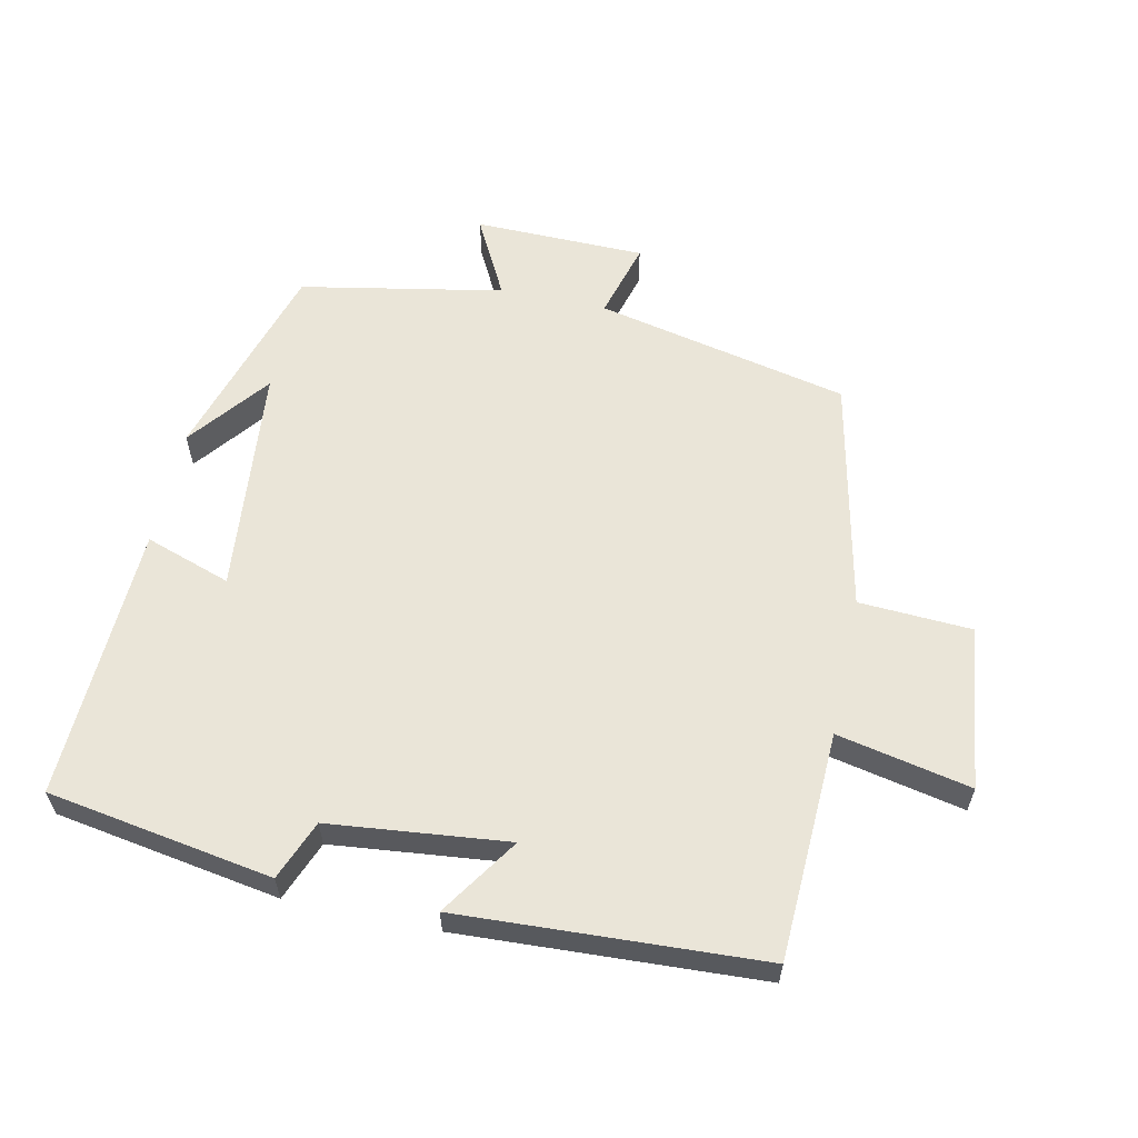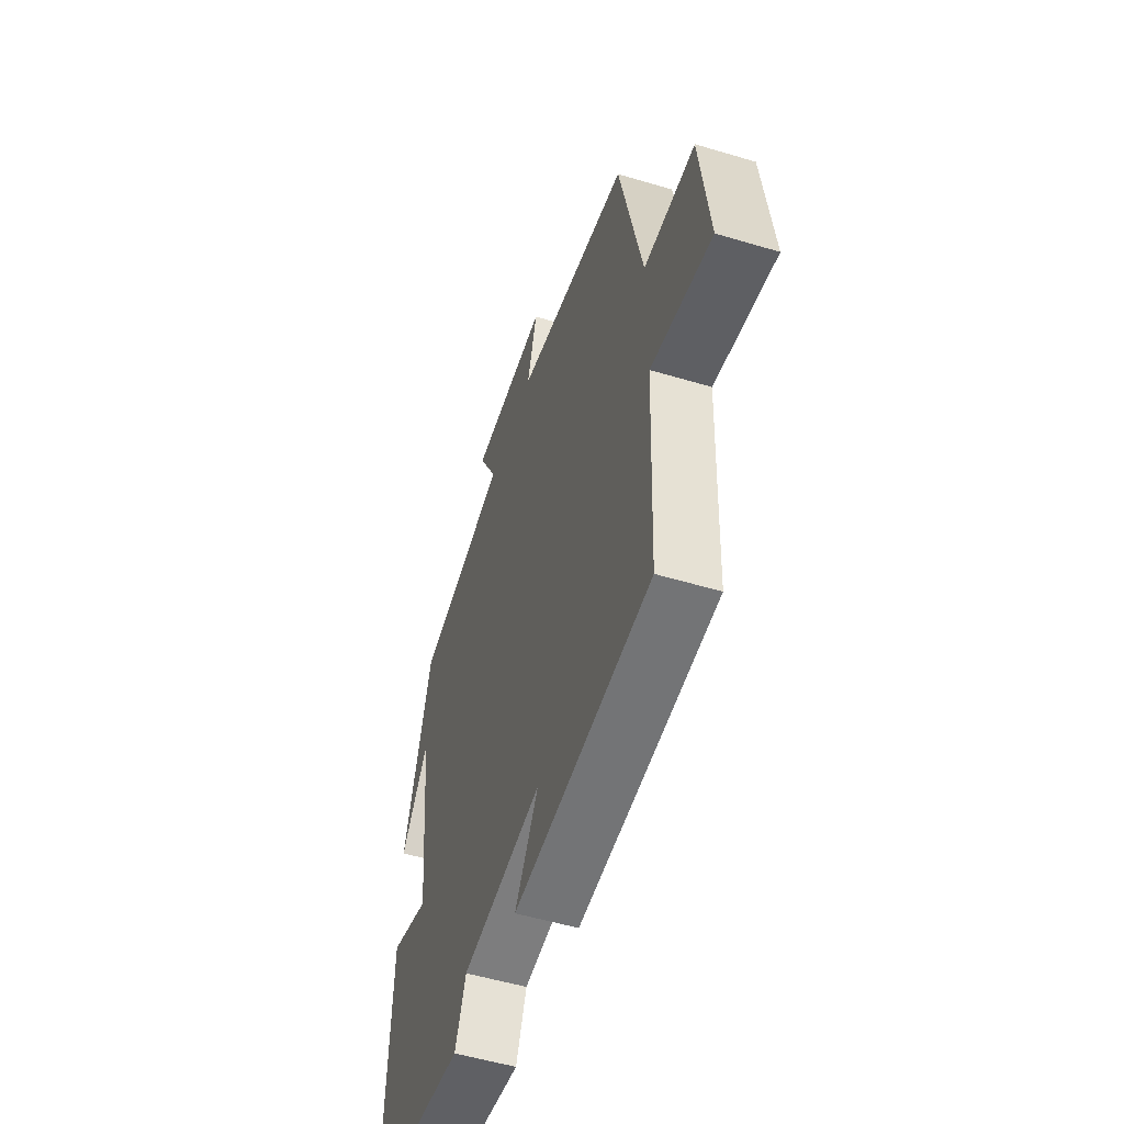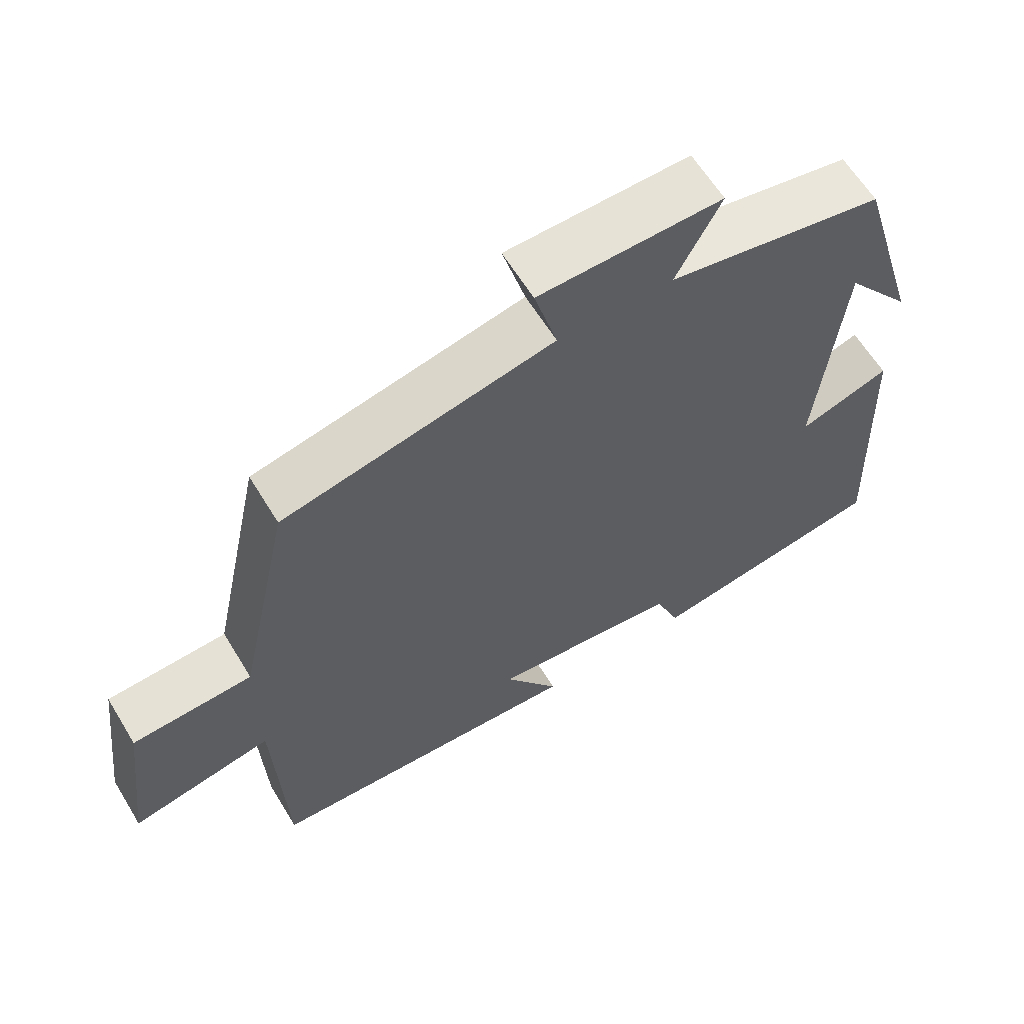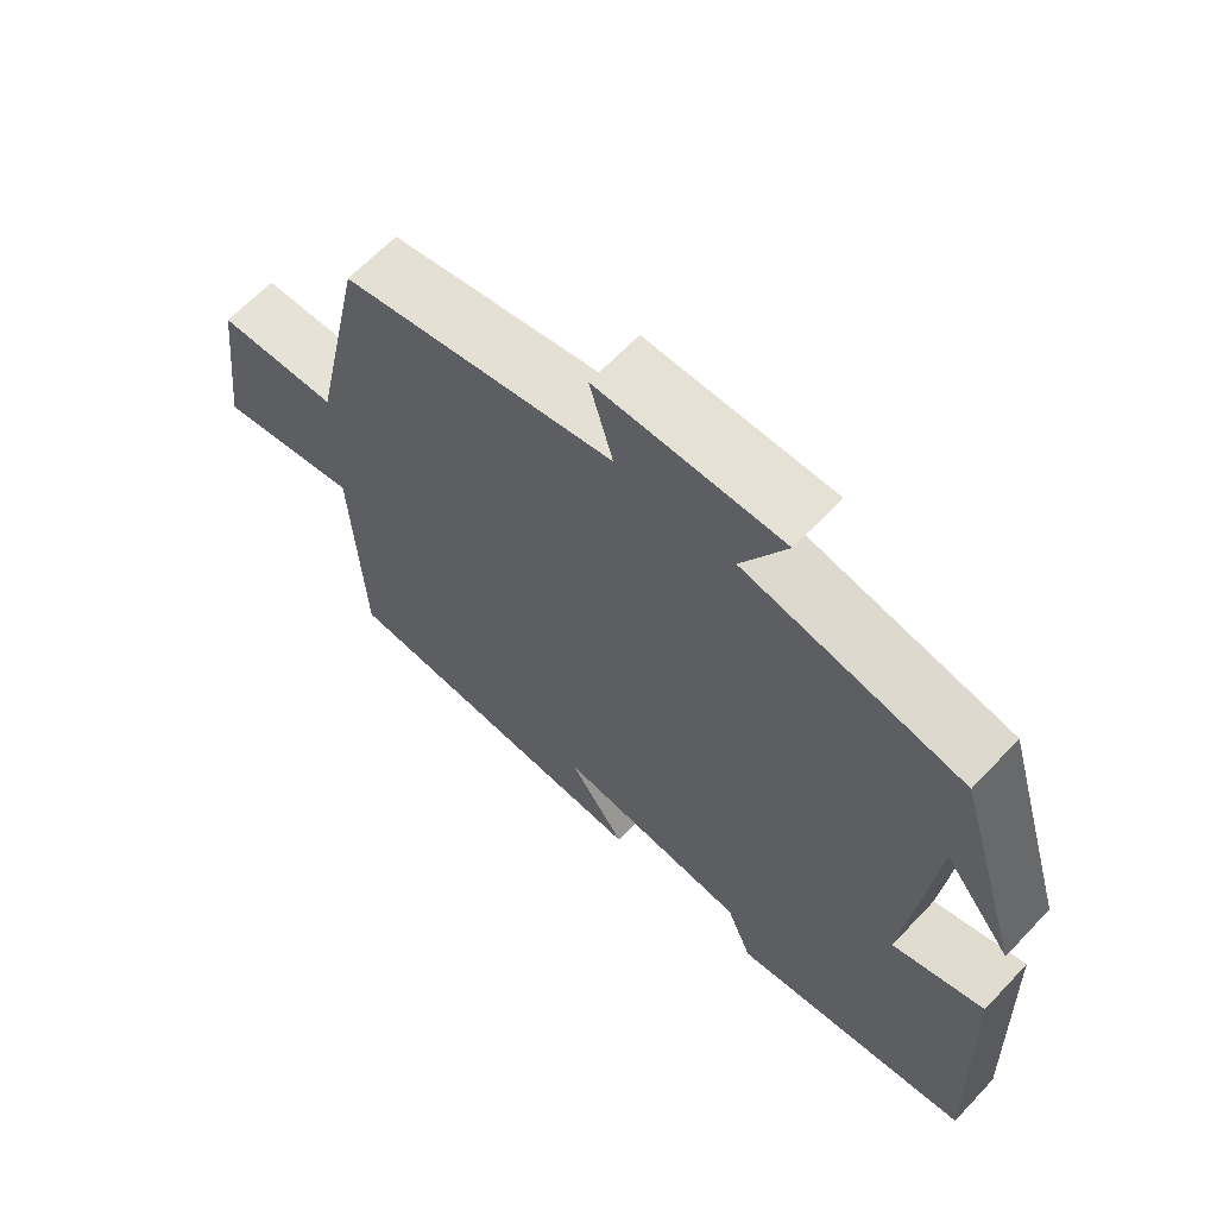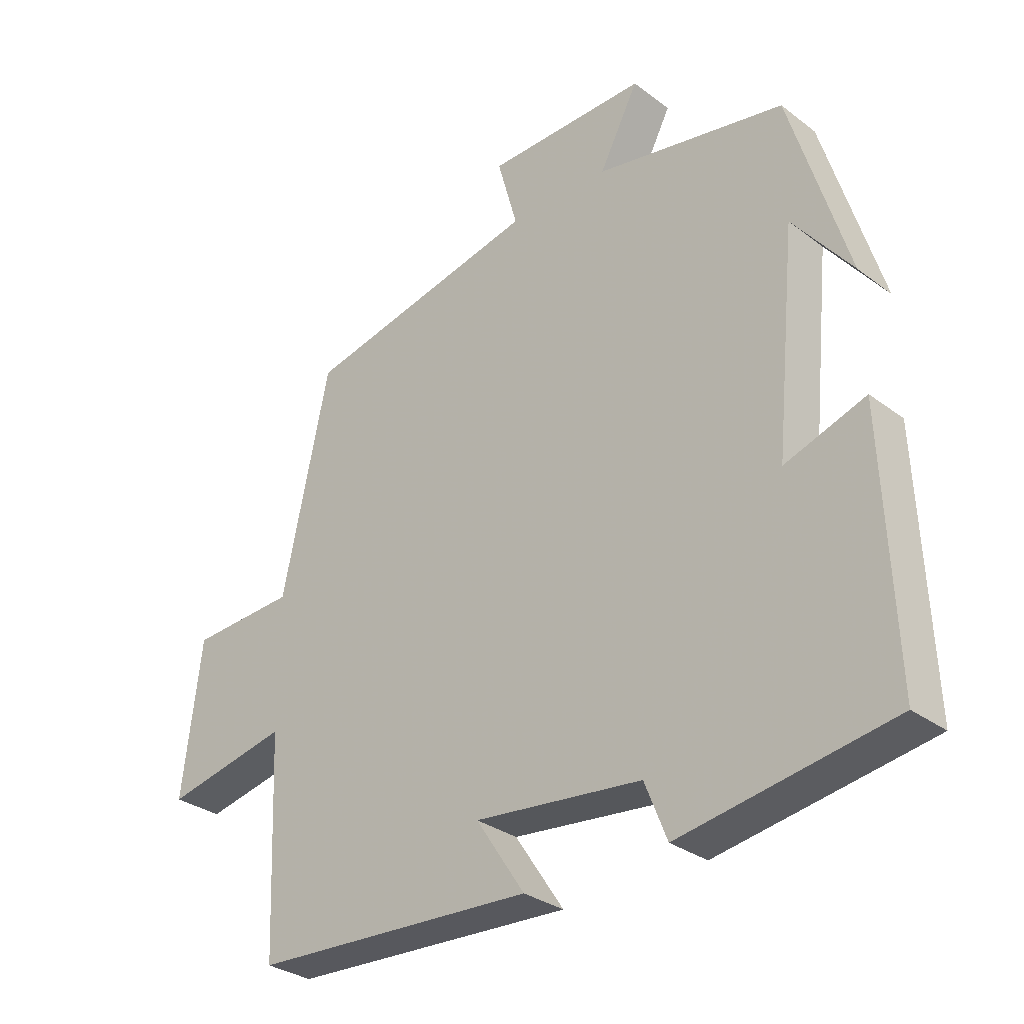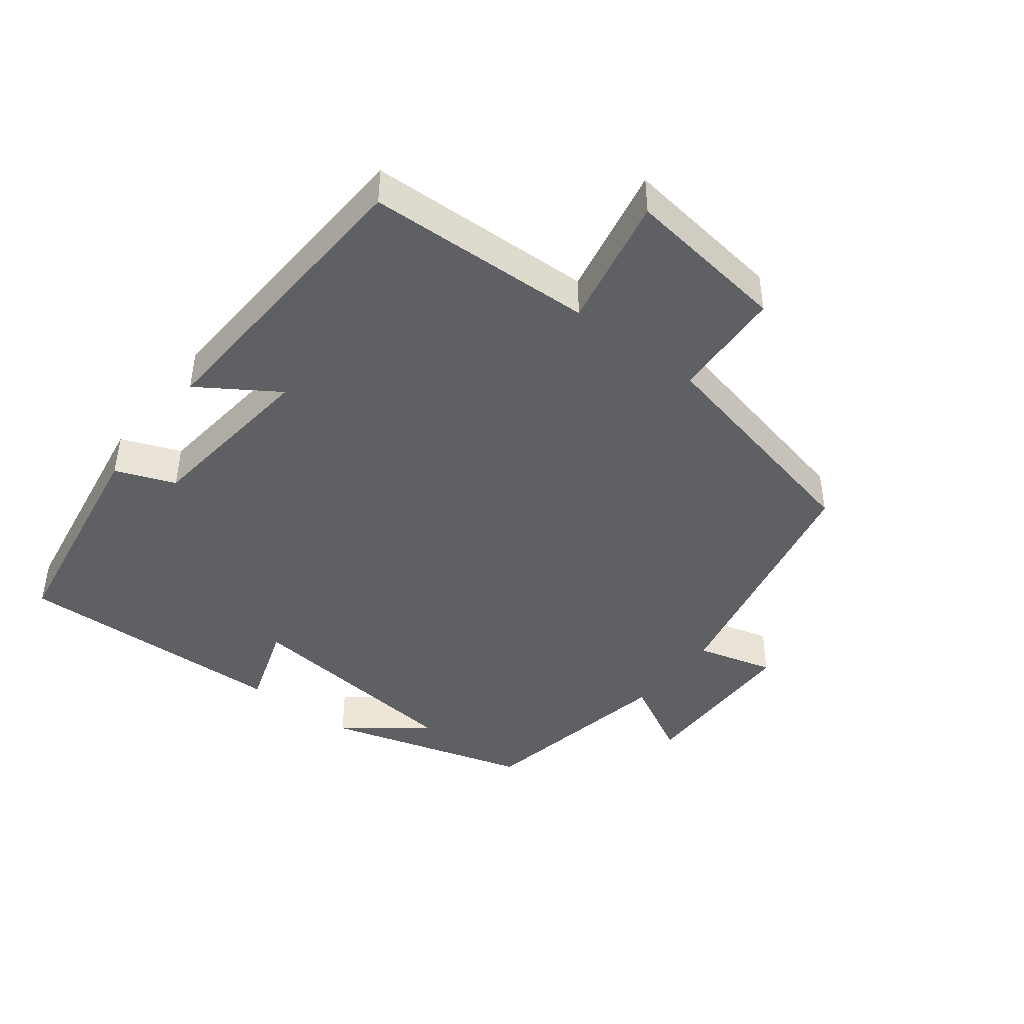
<metadata>
{"format":"obj","ext":"obj","renderer":"f3d","projection":"perspective","resolution":1024,"background":"white","views":[{"elev":59.5,"azim":-167.9,"up":"+Y"},{"elev":-53.2,"azim":-107.8,"up":"+Z"},{"elev":62.0,"azim":-31.3,"up":"+Z"},{"elev":64.6,"azim":43.4,"up":"+Z"},{"elev":-30.8,"azim":42.9,"up":"+Z"},{"elev":-43.7,"azim":-127.9,"up":"+Y"}]}
</metadata>
<code>
v 0.409 0.07 0.443
v 0.5 0.07 0.14
v 0.407 0.07 0.259
v 0.373 0.07 -0.081
v 0.5 0.07 -0.038
v 0.516 0.07 -0.445
v 0.183 0.07 -0.5
v 0.148 0.07 -0.412
v -0.116 0.07 -0.384
v -0.039 0.07 -0.5
v -0.486 0.07 -0.477
v -0.5 0.07 -0.139
v -0.697 0.07 -0.18
v -0.667 0.07 0.062
v -0.5 0.07 0.071
v -0.426 0.07 0.418
v -0.051 0.07 0.5
v -0.083 0.07 0.615
v 0.171 0.07 0.619
v 0.109 0.07 0.5
v 0.409 0 0.443
v 0.5 0 0.14
v 0.407 0 0.259
v 0.373 0 -0.081
v 0.5 0 -0.038
v 0.516 0 -0.445
v 0.183 0 -0.5
v 0.148 0 -0.412
v -0.116 0 -0.384
v -0.039 0 -0.5
v -0.486 0 -0.477
v -0.5 0 -0.139
v -0.697 0 -0.18
v -0.667 0 0.062
v -0.5 0 0.071
v -0.426 0 0.418
v -0.051 0 0.5
v -0.083 0 0.615
v 0.171 0 0.619
v 0.109 0 0.5
f 17 18 19 20
f 15 16 17 20
f 15 20 1
f 12 13 14 15
f 9 10 11 12
f 8 9 12 15
f 5 6 7 8
f 4 5 8
f 3 4 8 15
f 1 2 3
f 1 3 15
f 40 39 38 37
f 40 37 36 35
f 21 40 35
f 35 34 33 32
f 32 31 30 29
f 35 32 29 28
f 28 27 26 25
f 28 25 24
f 35 28 24 23
f 23 22 21
f 35 23 21
f 1 21 22 2
f 2 22 23 3
f 3 23 24 4
f 4 24 25 5
f 5 25 26 6
f 6 26 27 7
f 7 27 28 8
f 8 28 29 9
f 9 29 30 10
f 10 30 31 11
f 11 31 32 12
f 12 32 33 13
f 13 33 34 14
f 14 34 35 15
f 15 35 36 16
f 16 36 37 17
f 17 37 38 18
f 18 38 39 19
f 19 39 40 20
f 20 40 21 1

</code>
